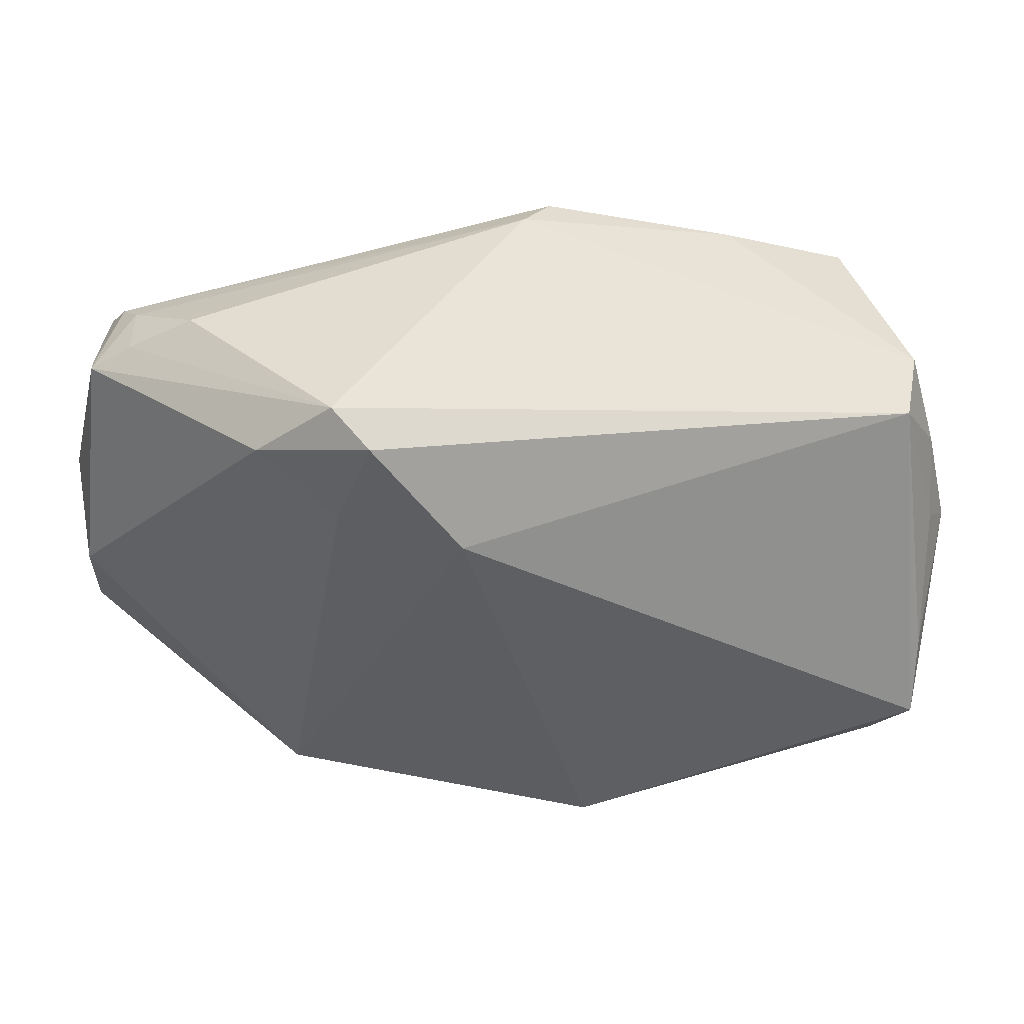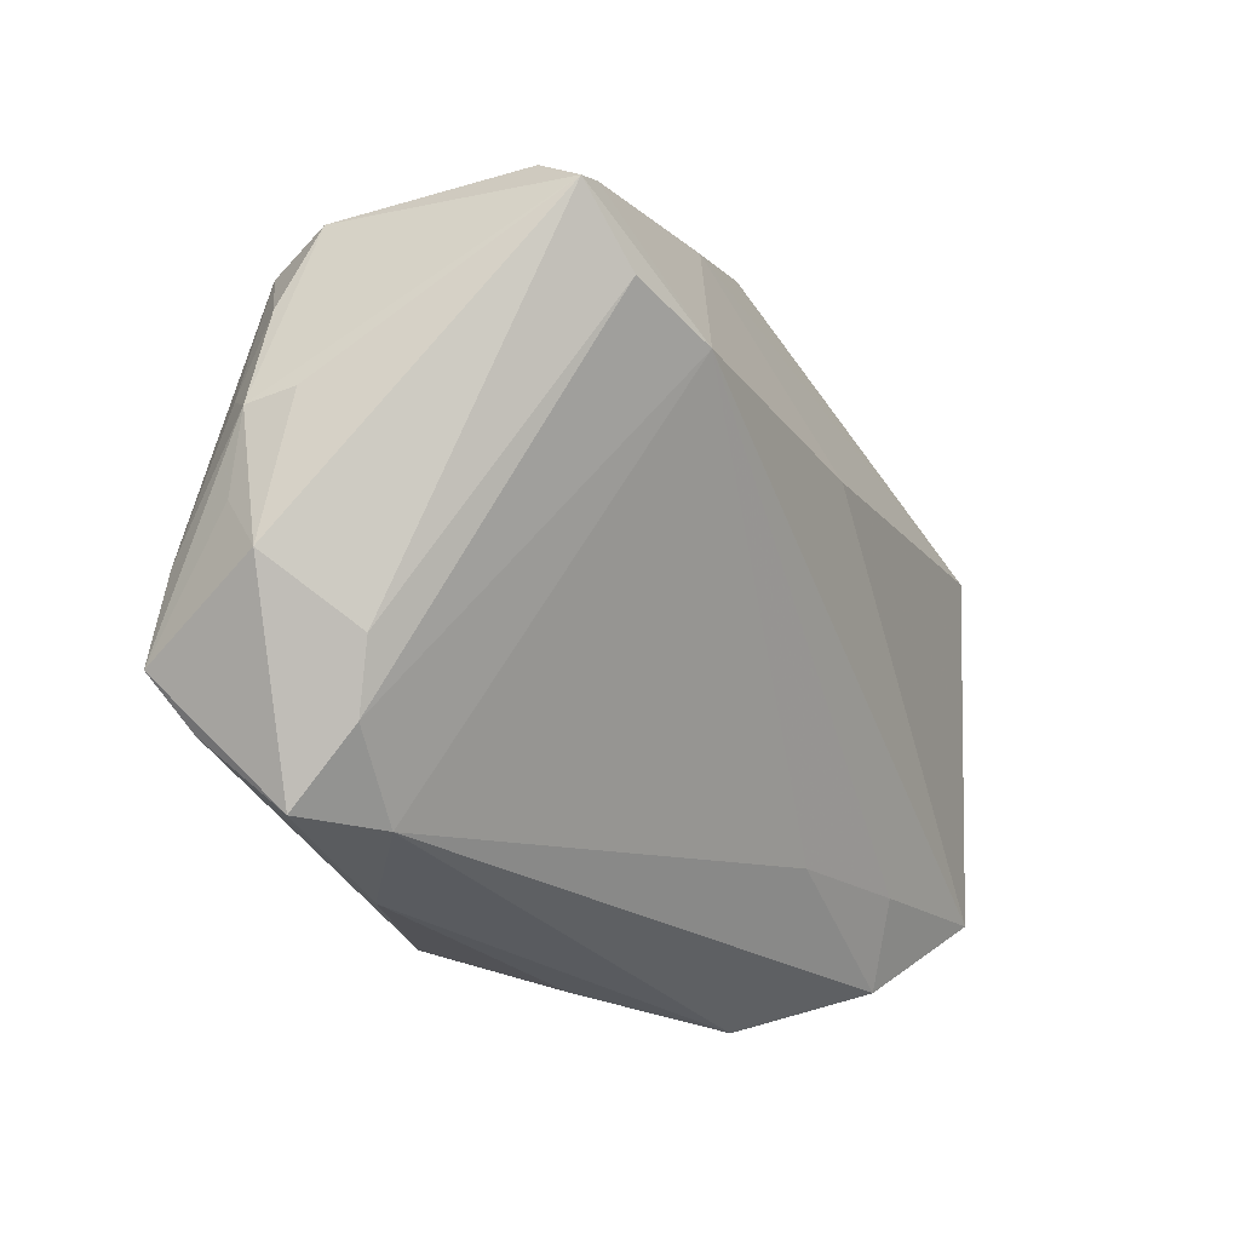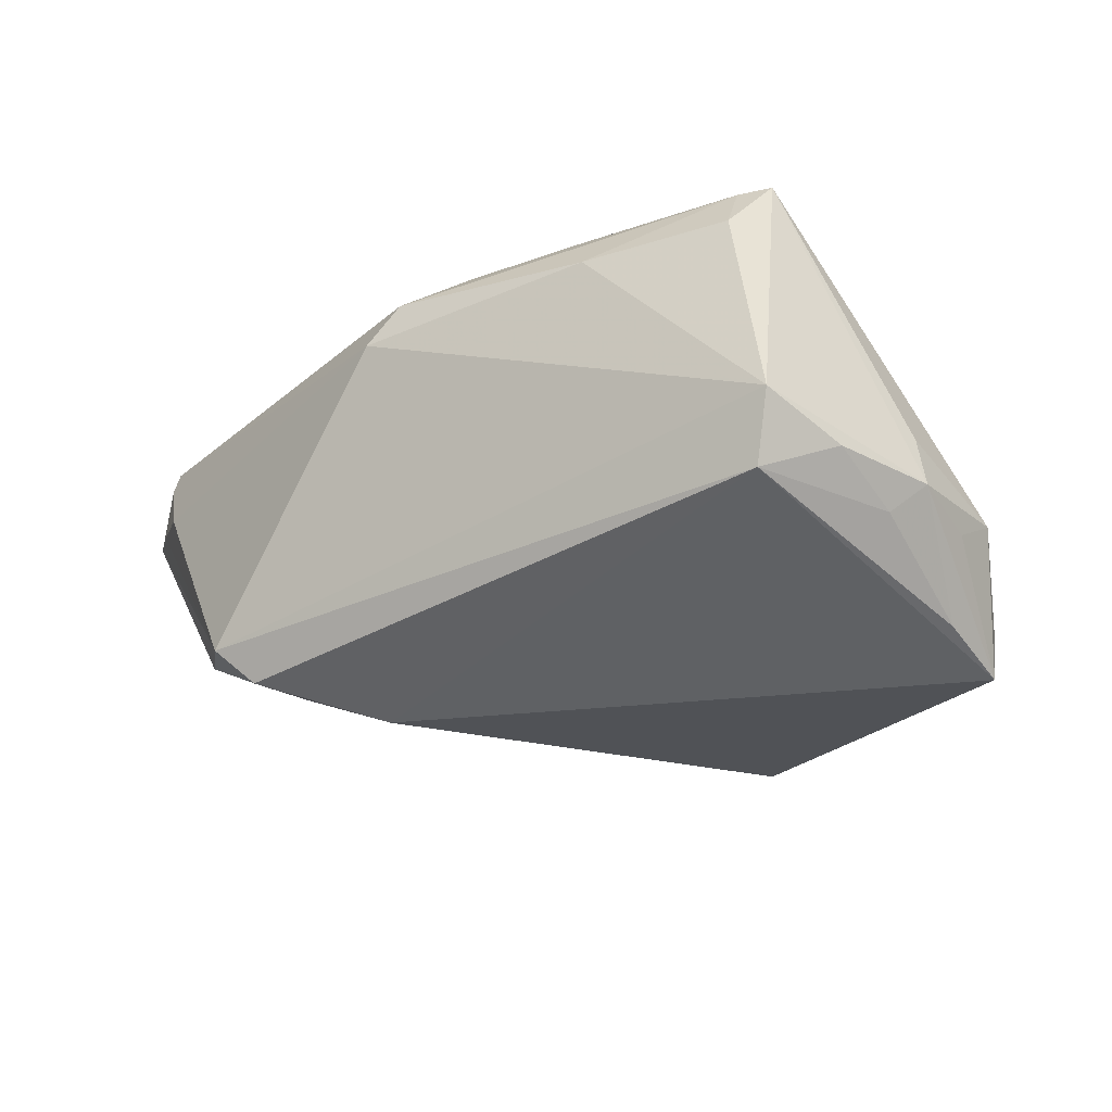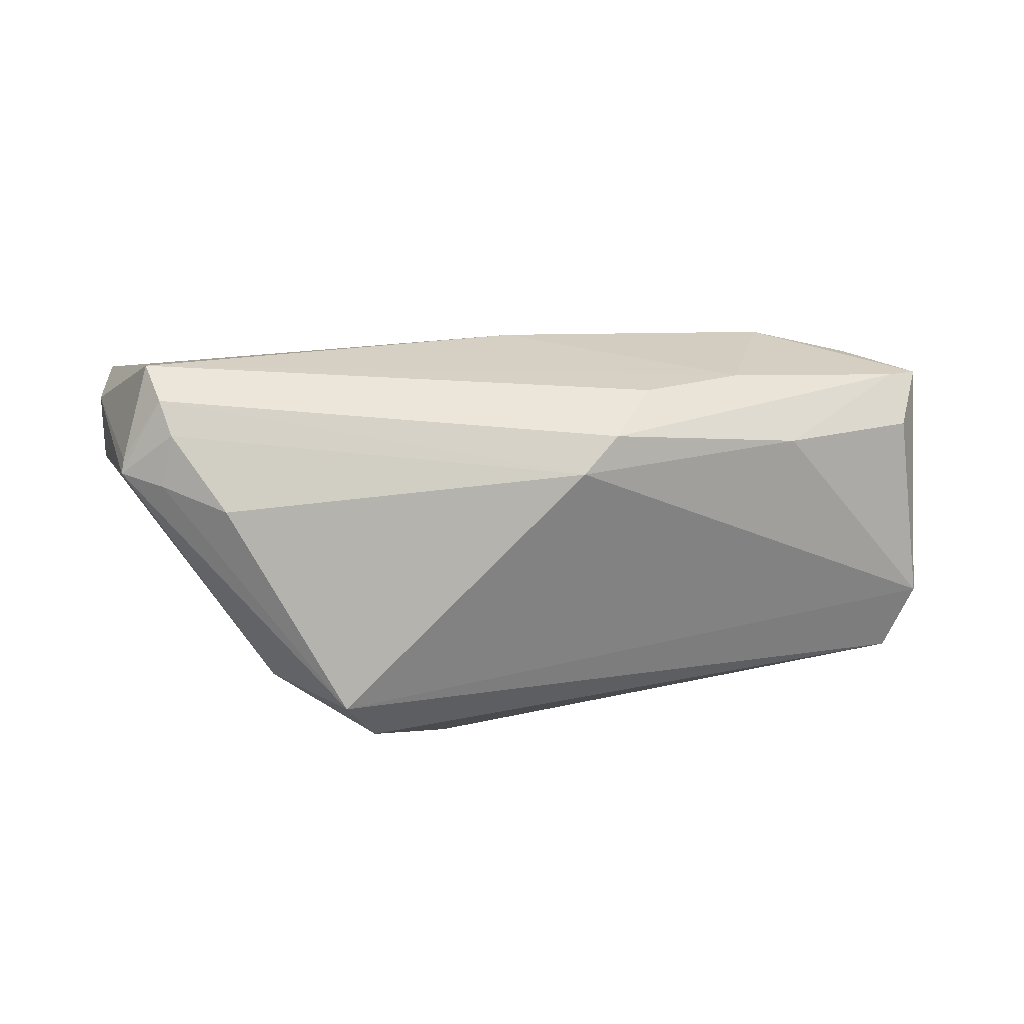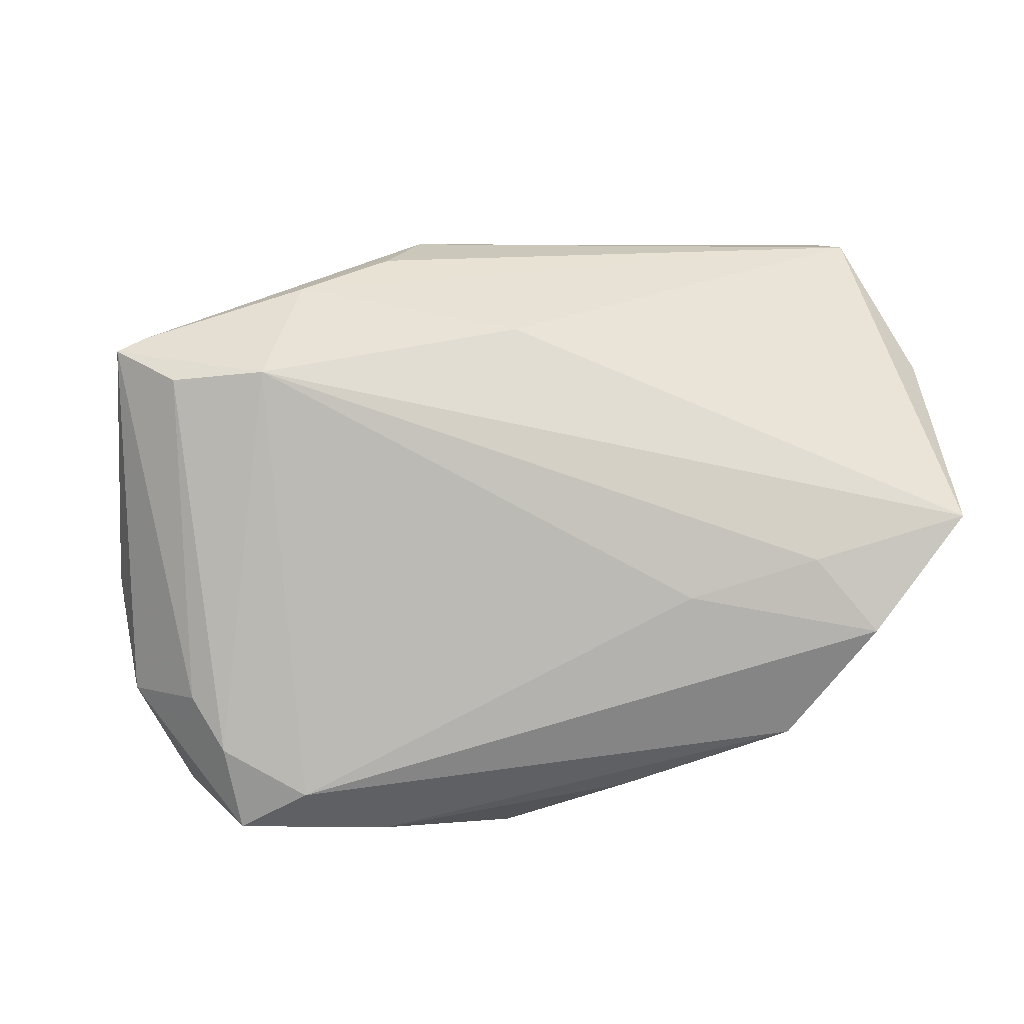
<metadata>
{"format":"obj","ext":"obj","renderer":"f3d","projection":"perspective","resolution":1024,"background":"white","views":[{"elev":39.5,"azim":168.2,"up":"+Y"},{"elev":-26.8,"azim":-63.6,"up":"+Y"},{"elev":-29.1,"azim":-137.7,"up":"+Z"},{"elev":10.5,"azim":172.7,"up":"+Z"},{"elev":57.3,"azim":-7.9,"up":"+Z"}]}
</metadata>
<code>
v 0.02504 0.01845 -0.01897
v 0.002094 0.01183 0.02584
v -0.04734 0.02028 -0.01528
v 0.03609 -0.02301 0.0165
v 0.05564 -0.004955 0.008267
v -0.03163 0.03042 0.01391
v 0.03124 -0.03778 -0.001612
v 0.05535 0.004258 0.01749
v -0.01318 0.03017 0.02055
v 0.04672 0.02548 0.01959
v 0.05543 -0.02051 0.01886
v -0.05232 0.003091 -0.01536
v -0.04991 -0.01196 -0.02293
v -0.04505 -0.02765 -0.0221
v -0.04893 -0.02164 -0.02584
v -0.05283 0.01228 -0.0112
v 0.04841 0.02153 0.02349
v -0.04594 -0.0214 -0.003036
v 0.03363 0.02696 -0.01485
v 0.02482 0.034 -0.01781
v 0.04659 0.027 0.009198
v 0.03886 0.03164 0.006652
v -0.05518 0.000987 -0.006235
v 0.04531 0.02741 0.0155
v 0.05167 0.02362 0.0104
v -0.05406 -0.008788 -0.01393
v 0.01129 0.01722 -0.02584
v -0.04321 0.01177 0.0231
v -0.05421 -0.01459 -0.01055
v -0.008211 0.03654 0.01582
v 0.02118 0.03051 -0.02213
v 0.01023 -0.03778 -0.01135
v -0.04693 0.02085 0.02097
v 0.04264 -0.03158 0.01143
v -0.05065 0.02243 -0.007397
v -0.02234 -0.03778 -0.0157
v -0.004027 0.03778 0.01142
v -0.03243 -0.03531 -0.007781
v -0.05061 0.01912 0.02107
v -0.03148 0.00959 0.02563
v -0.04253 -0.02839 -0.005703
v 0.01986 -0.02442 0.01294
v -0.05564 0.0001212 -0.01184
v -0.04142 -0.03584 -0.01374
v -0.005632 -0.03659 -0.02066
v -0.0252 0.02585 0.02171
v -0.0479 0.02411 0.01496
v 0.05138 0.02331 0.01213
f 31 3 20
f 39 23 29
f 35 20 3
f 17 10 30
f 27 3 31
f 27 15 3
f 45 15 27
f 31 1 27
f 14 15 45
f 29 23 43
f 23 39 43
f 39 35 43
f 29 15 44
f 15 14 44
f 44 14 45
f 41 38 40
f 41 44 38
f 29 44 41
f 19 1 31
f 31 20 19
f 36 44 45
f 38 44 36
f 37 22 20
f 20 35 37
f 24 22 37
f 30 10 37
f 37 10 24
f 47 35 39
f 2 46 40
f 17 46 2
f 3 15 13
f 15 43 13
f 16 35 3
f 16 43 35
f 26 15 29
f 29 43 26
f 26 43 15
f 9 17 30
f 30 46 9
f 9 46 17
f 40 39 28
f 28 41 40
f 18 39 29
f 29 41 18
f 18 28 39
f 41 28 18
f 25 19 20
f 5 19 25
f 8 5 25
f 24 10 25
f 38 36 7
f 7 34 38
f 45 27 7
f 7 27 1
f 7 19 5
f 1 19 7
f 40 38 42
f 38 34 42
f 33 47 39
f 33 46 30
f 33 39 40
f 40 46 33
f 17 2 11
f 11 2 40
f 11 5 8
f 11 7 5
f 34 7 11
f 8 17 11
f 3 13 12
f 12 13 43
f 12 16 3
f 43 16 12
f 21 22 24
f 24 25 21
f 20 22 21
f 21 25 20
f 48 17 8
f 8 25 48
f 10 17 48
f 48 25 10
f 32 36 45
f 45 7 32
f 32 7 36
f 6 33 30
f 47 33 6
f 30 37 6
f 6 37 35
f 35 47 6
f 4 42 34
f 34 11 4
f 40 42 4
f 4 11 40

</code>
